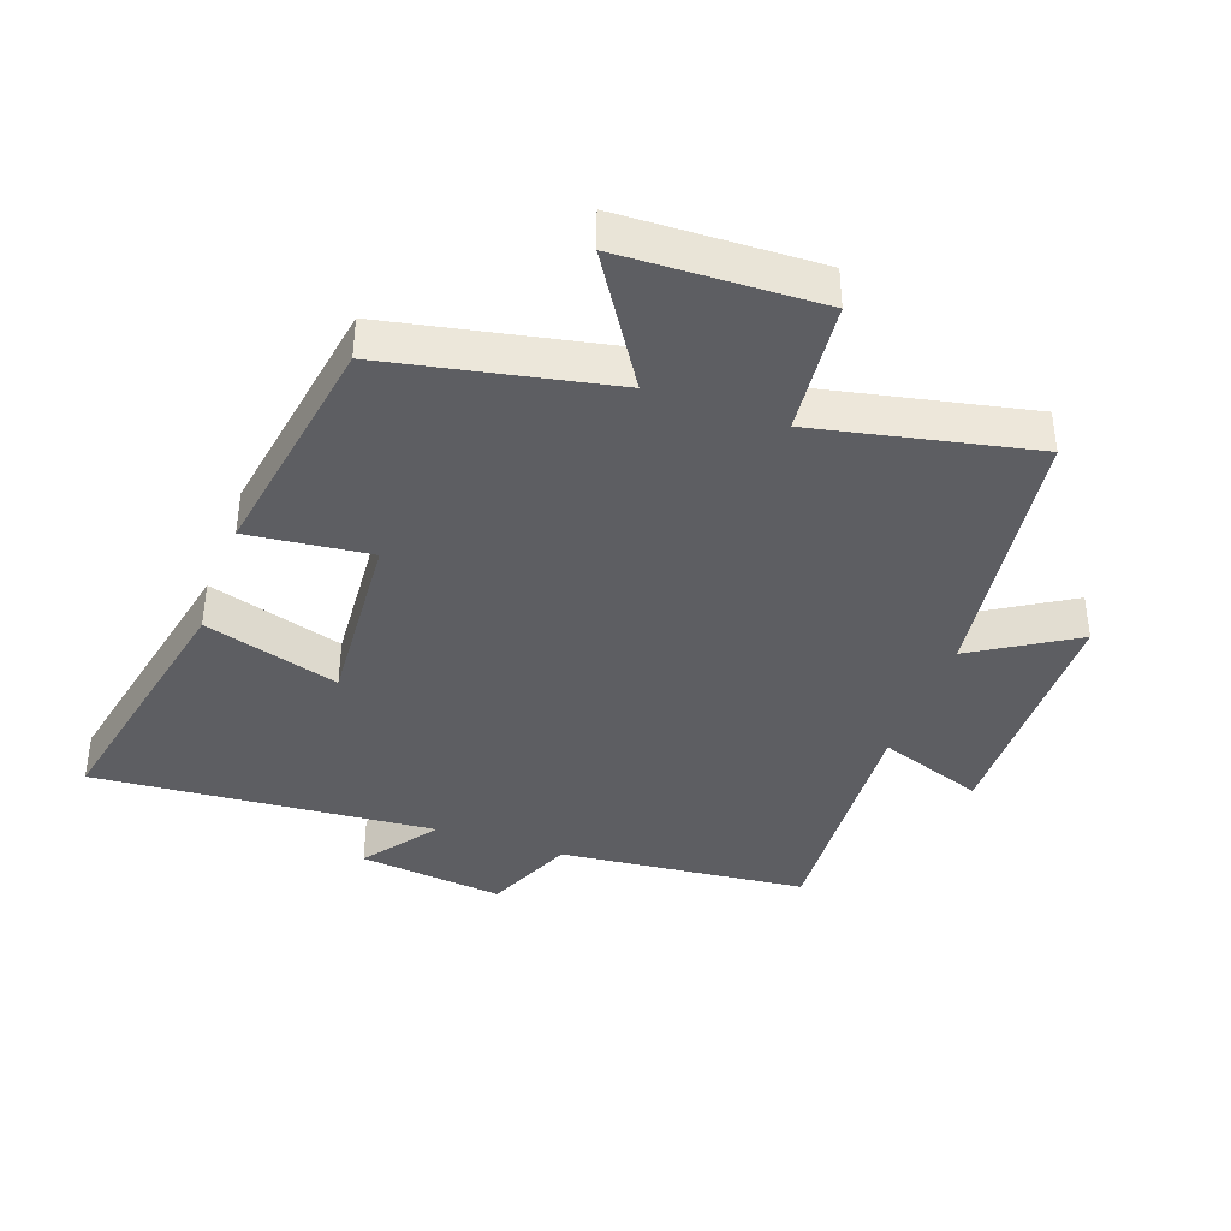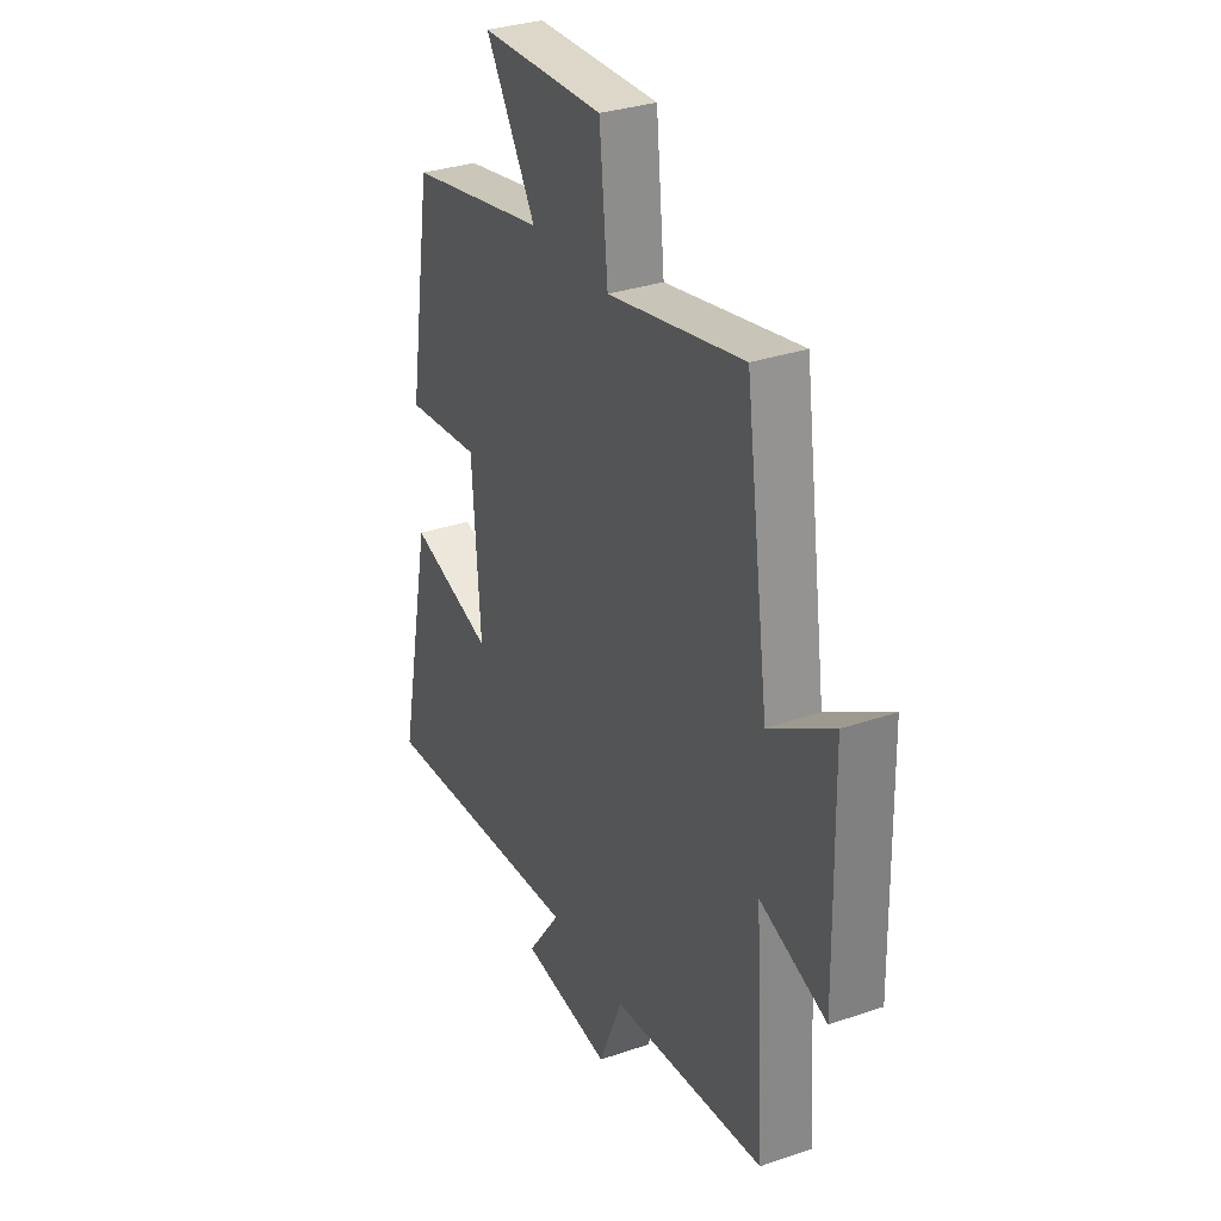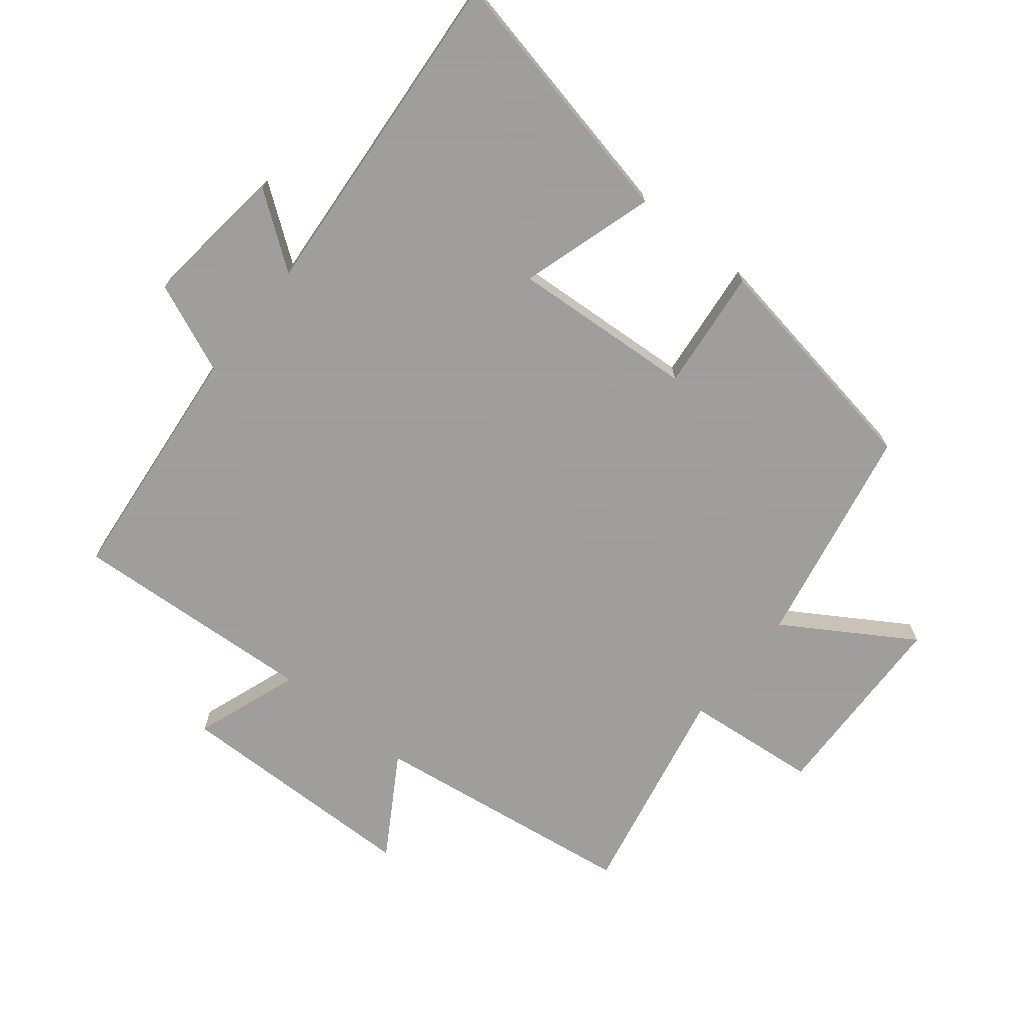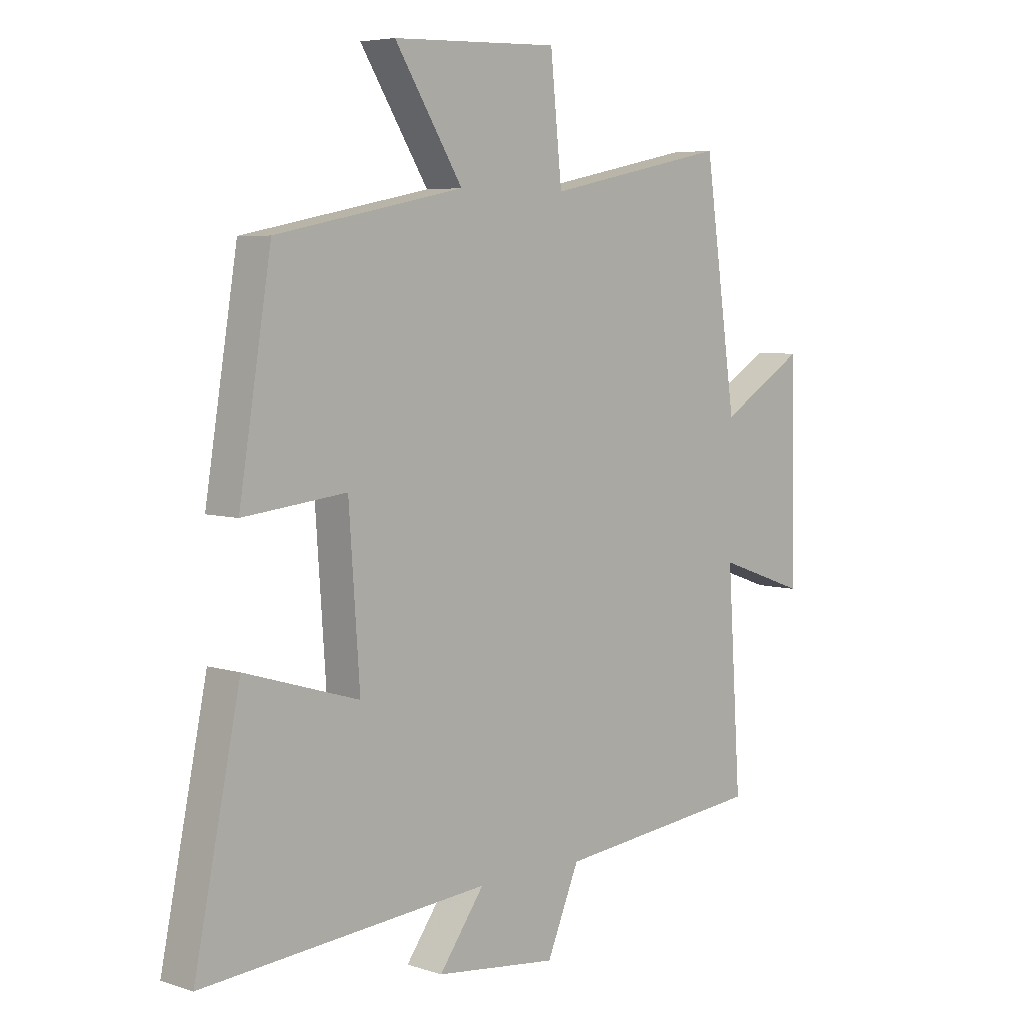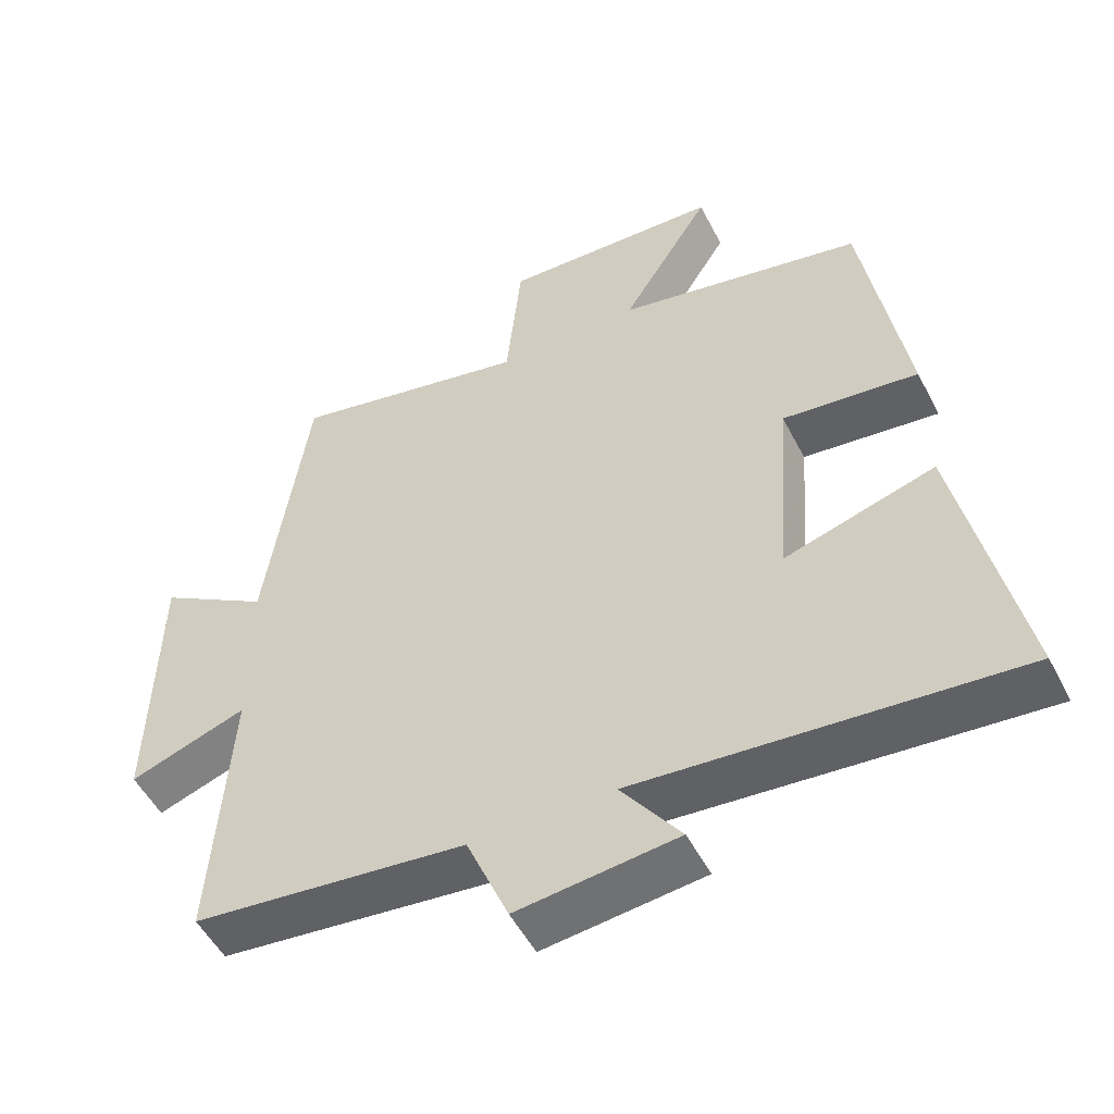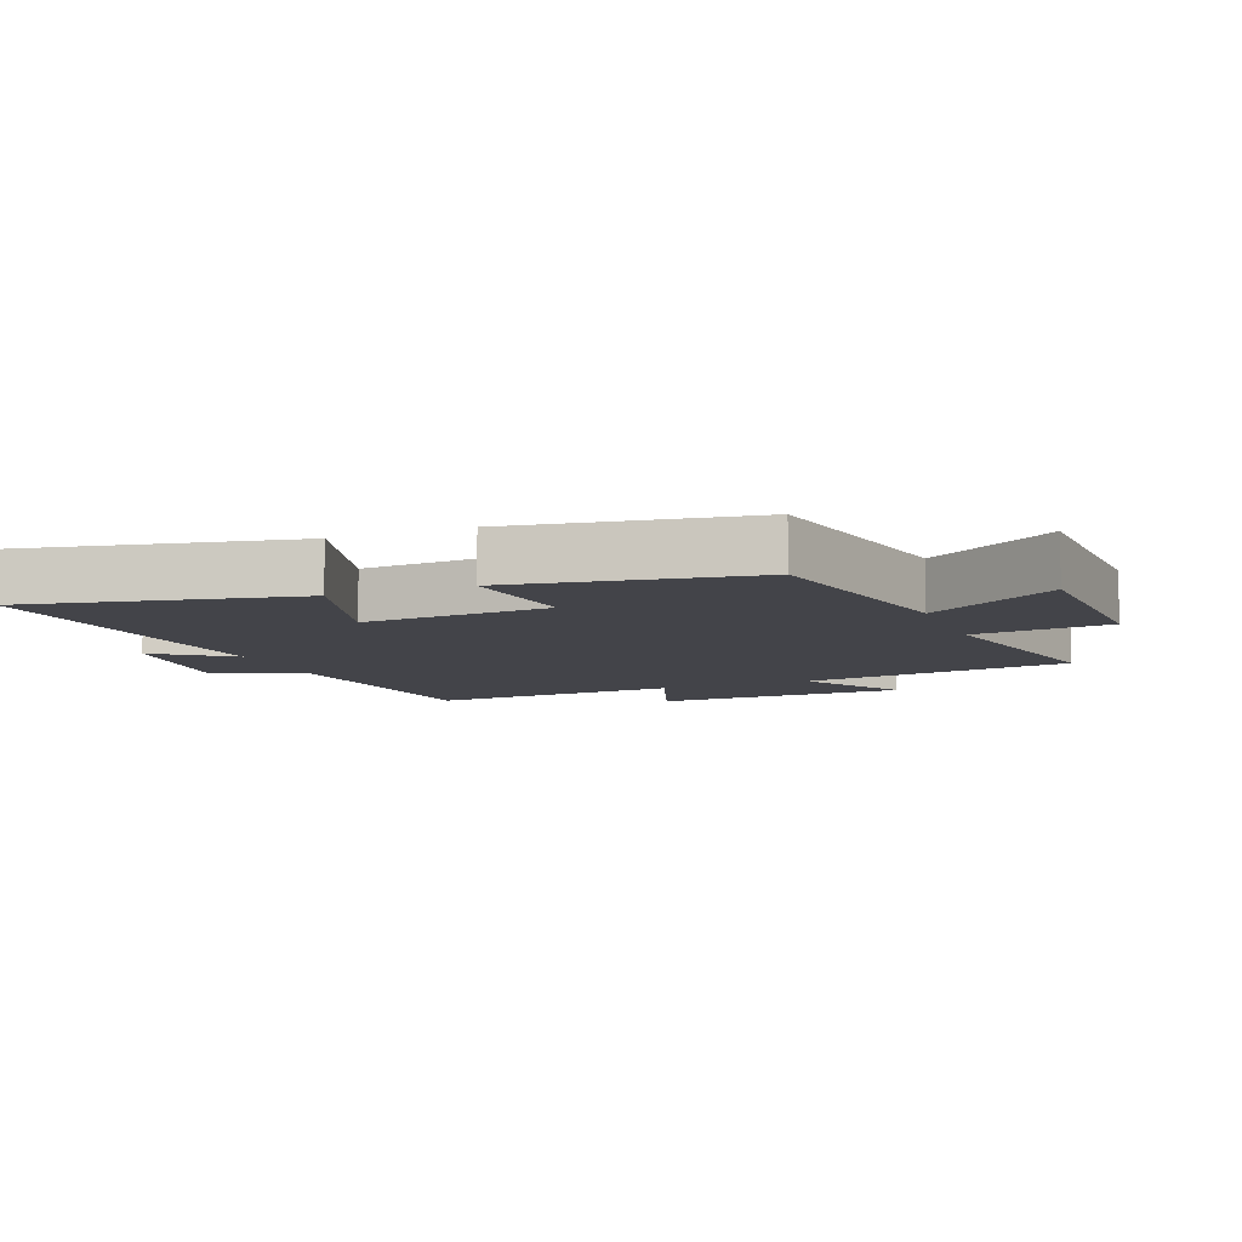
<metadata>
{"format":"obj","ext":"obj","renderer":"f3d","projection":"perspective","resolution":1024,"background":"white","views":[{"elev":-39.2,"azim":-19.7,"up":"+Y"},{"elev":32.2,"azim":64.5,"up":"+Z"},{"elev":-71.1,"azim":-129.0,"up":"+Y"},{"elev":5.7,"azim":-45.5,"up":"+Z"},{"elev":-51.8,"azim":-153.2,"up":"+Z"},{"elev":-8.5,"azim":-68.3,"up":"+Y"}]}
</metadata>
<code>
v -0.441 0.07 0.431
v -0.096 0.07 0.5
v -0.221 0.07 0.698
v 0.085 0.07 0.708
v 0.106 0.07 0.5
v 0.441 0.07 0.57
v 0.5 0.07 0.155
v 0.656 0.07 0.251
v 0.664 0.07 -0.135
v 0.5 0.07 -0.077
v 0.525 0.07 -0.46
v 0.143 0.07 -0.5
v 0.084 0.07 -0.64
v -0.14 0.07 -0.614
v -0.057 0.07 -0.5
v -0.584 0.07 -0.543
v -0.5 0.07 -0.135
v -0.291 0.07 -0.198
v -0.311 0.07 0.088
v -0.5 0.07 0.067
v -0.441 0 0.431
v -0.096 0 0.5
v -0.221 0 0.698
v 0.085 0 0.708
v 0.106 0 0.5
v 0.441 0 0.57
v 0.5 0 0.155
v 0.656 0 0.251
v 0.664 0 -0.135
v 0.5 0 -0.077
v 0.525 0 -0.46
v 0.143 0 -0.5
v 0.084 0 -0.64
v -0.14 0 -0.614
v -0.057 0 -0.5
v -0.584 0 -0.543
v -0.5 0 -0.135
v -0.291 0 -0.198
v -0.311 0 0.088
v -0.5 0 0.067
f 19 20 1 2
f 18 19 2
f 15 16 17 18
f 15 18 2
f 12 13 14 15
f 12 15 2
f 11 12 2
f 10 11 2
f 7 8 9 10
f 5 6 7 10
f 5 10 2 3
f 3 4 5
f 22 21 40 39
f 22 39 38
f 38 37 36 35
f 22 38 35
f 35 34 33 32
f 22 35 32
f 22 32 31
f 22 31 30
f 30 29 28 27
f 30 27 26 25
f 23 22 30 25
f 25 24 23
f 1 21 22 2
f 2 22 23 3
f 3 23 24 4
f 4 24 25 5
f 5 25 26 6
f 6 26 27 7
f 7 27 28 8
f 8 28 29 9
f 9 29 30 10
f 10 30 31 11
f 11 31 32 12
f 12 32 33 13
f 13 33 34 14
f 14 34 35 15
f 15 35 36 16
f 16 36 37 17
f 17 37 38 18
f 18 38 39 19
f 19 39 40 20
f 20 40 21 1

</code>
